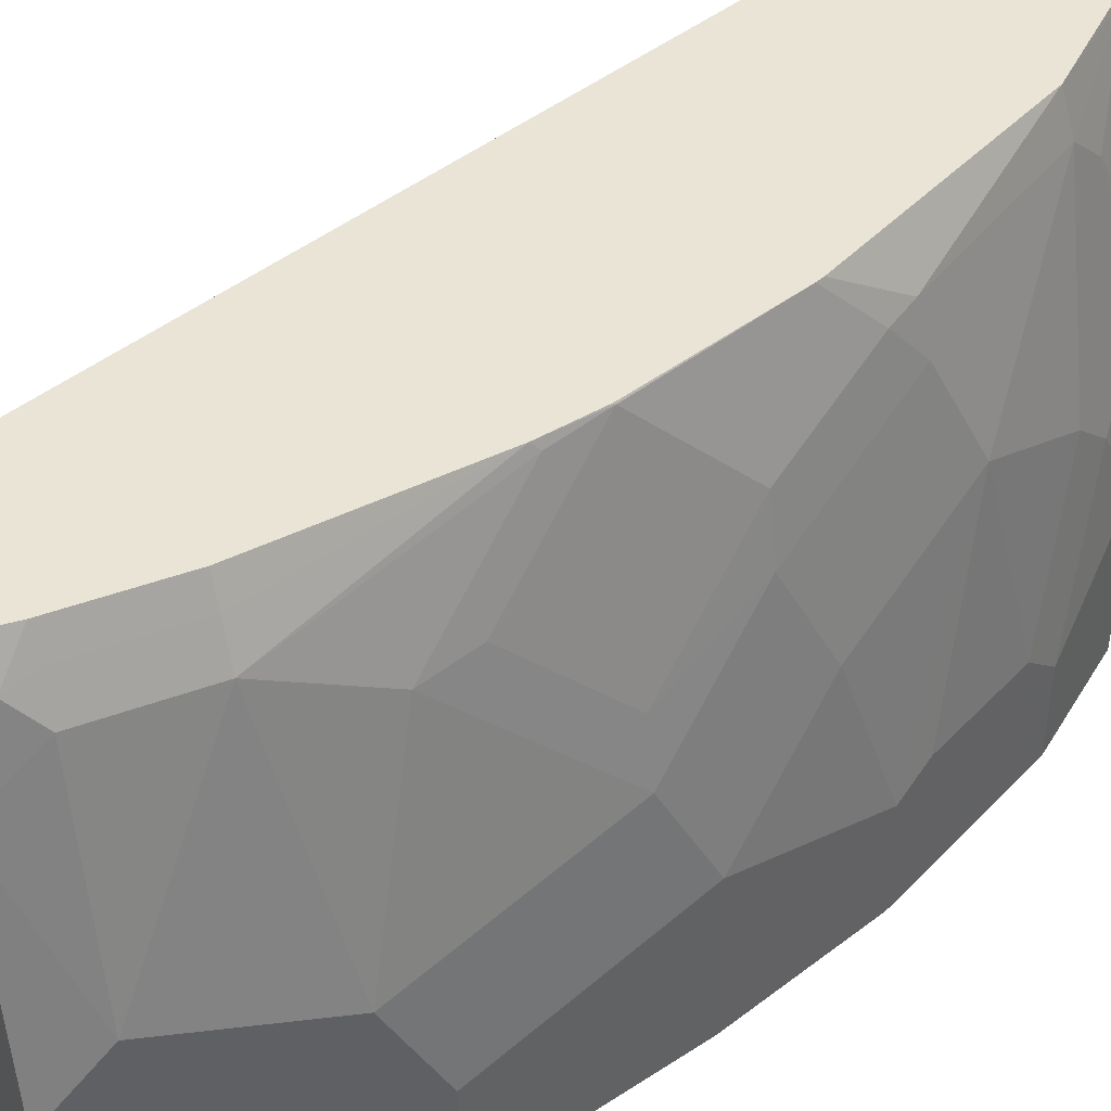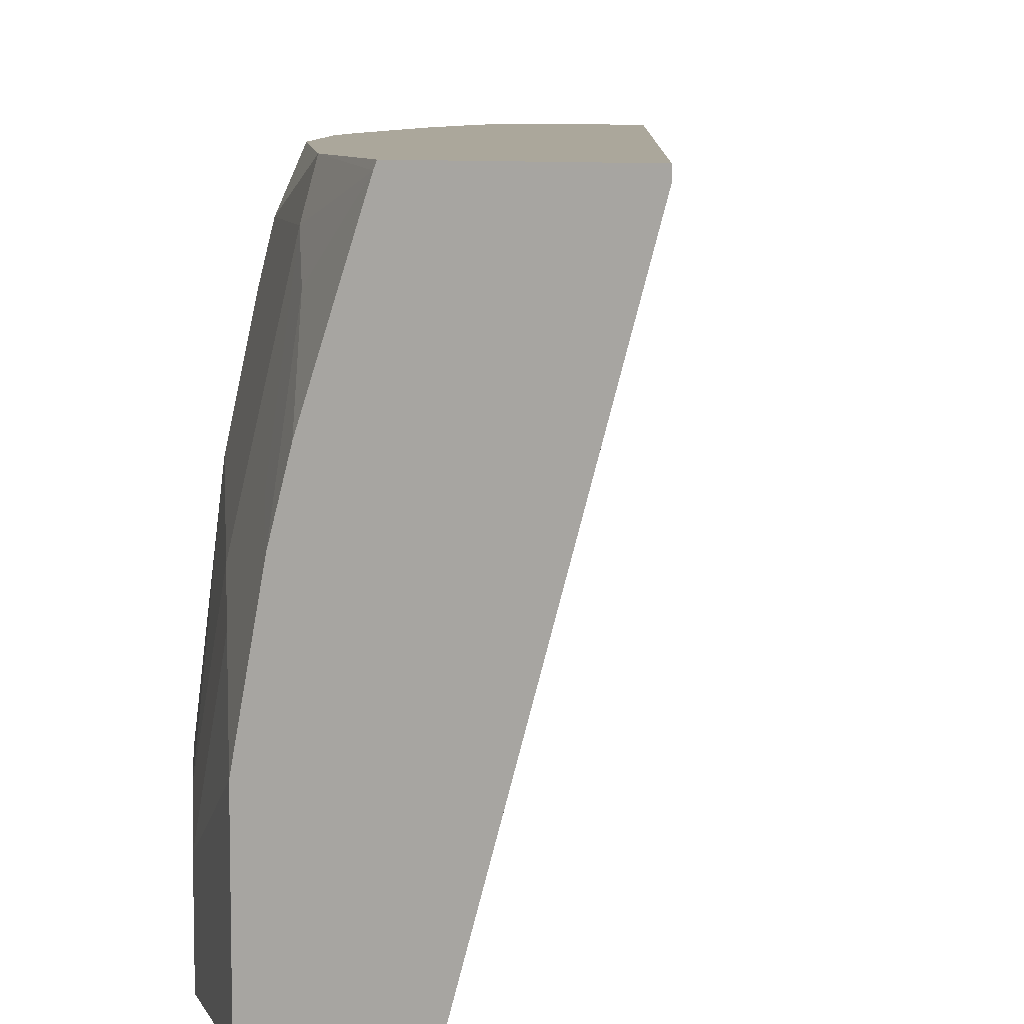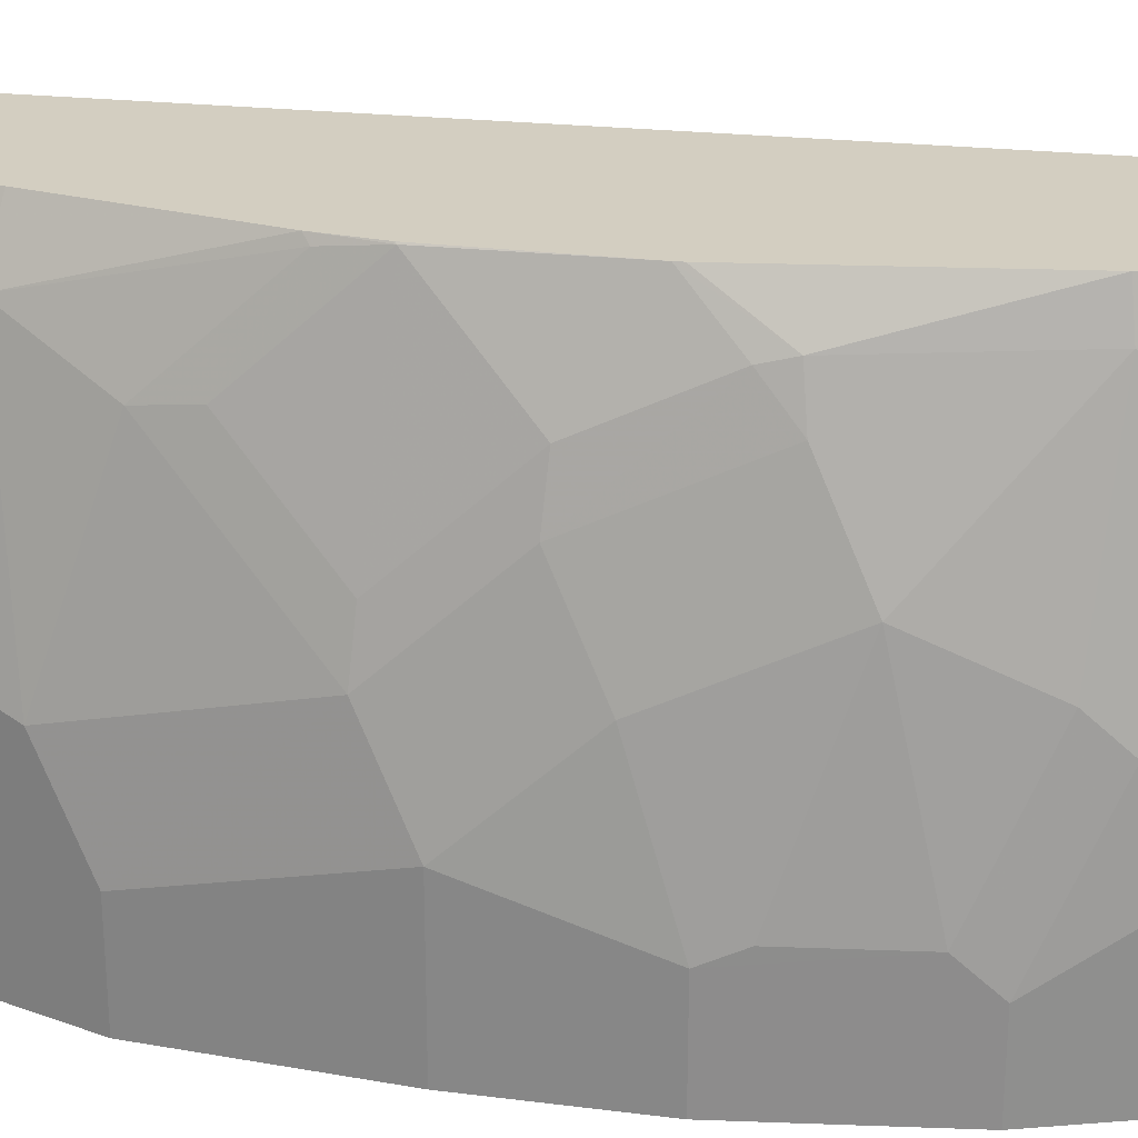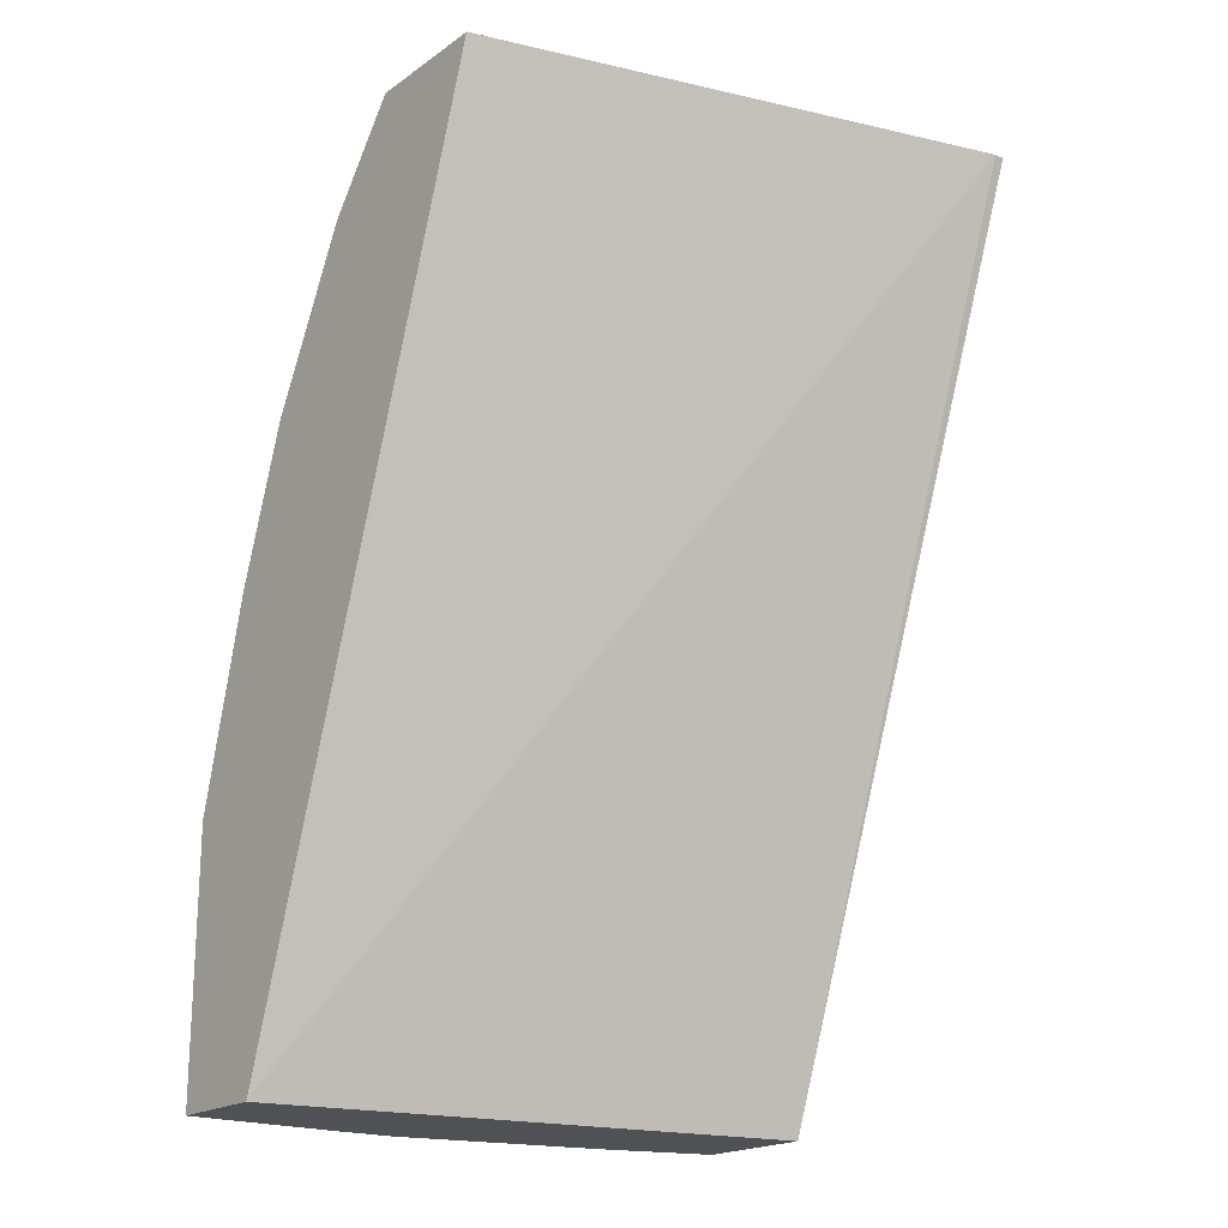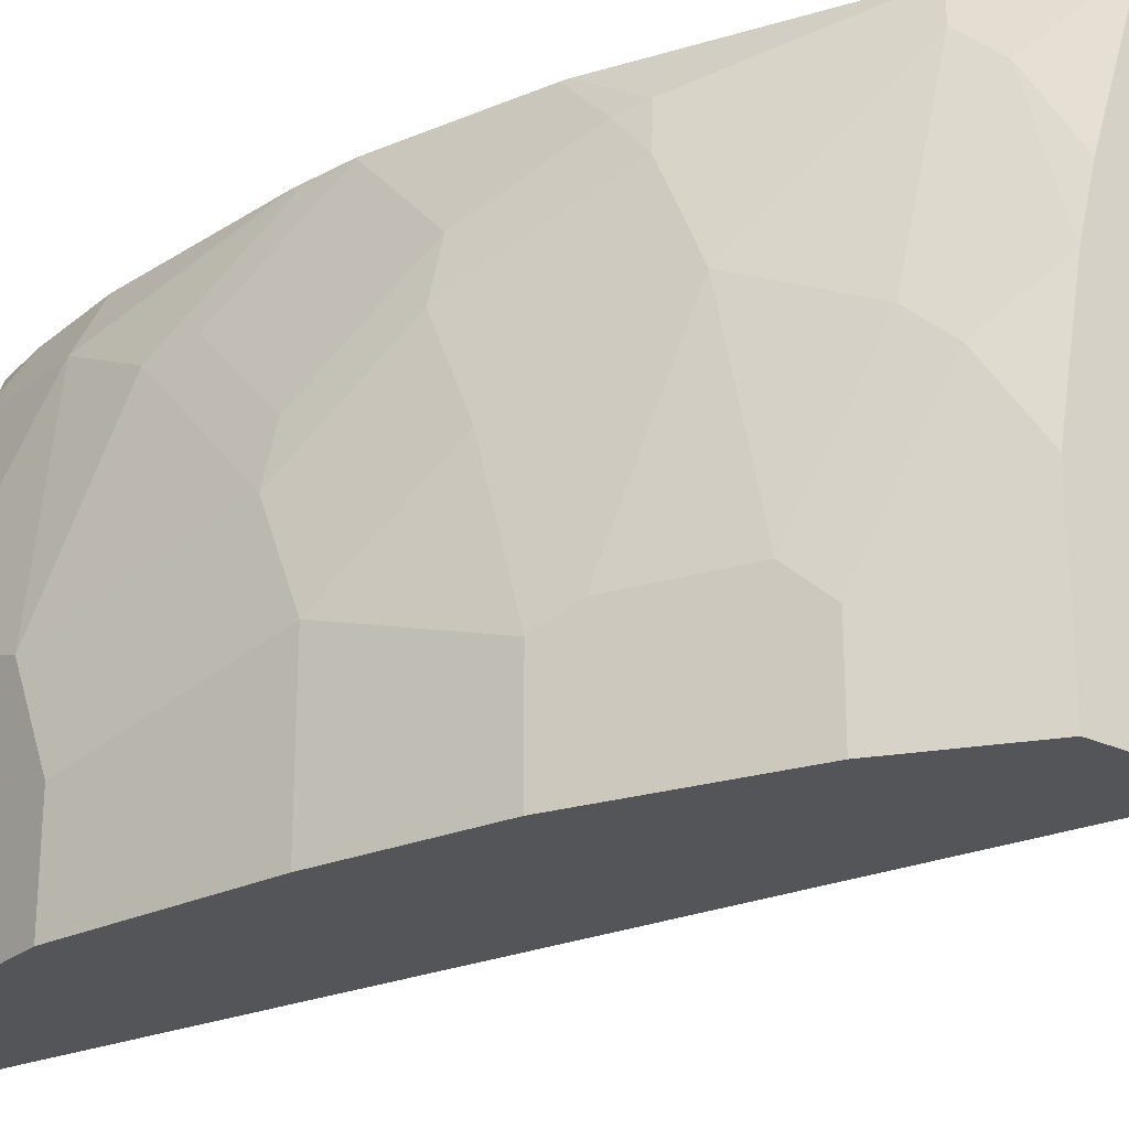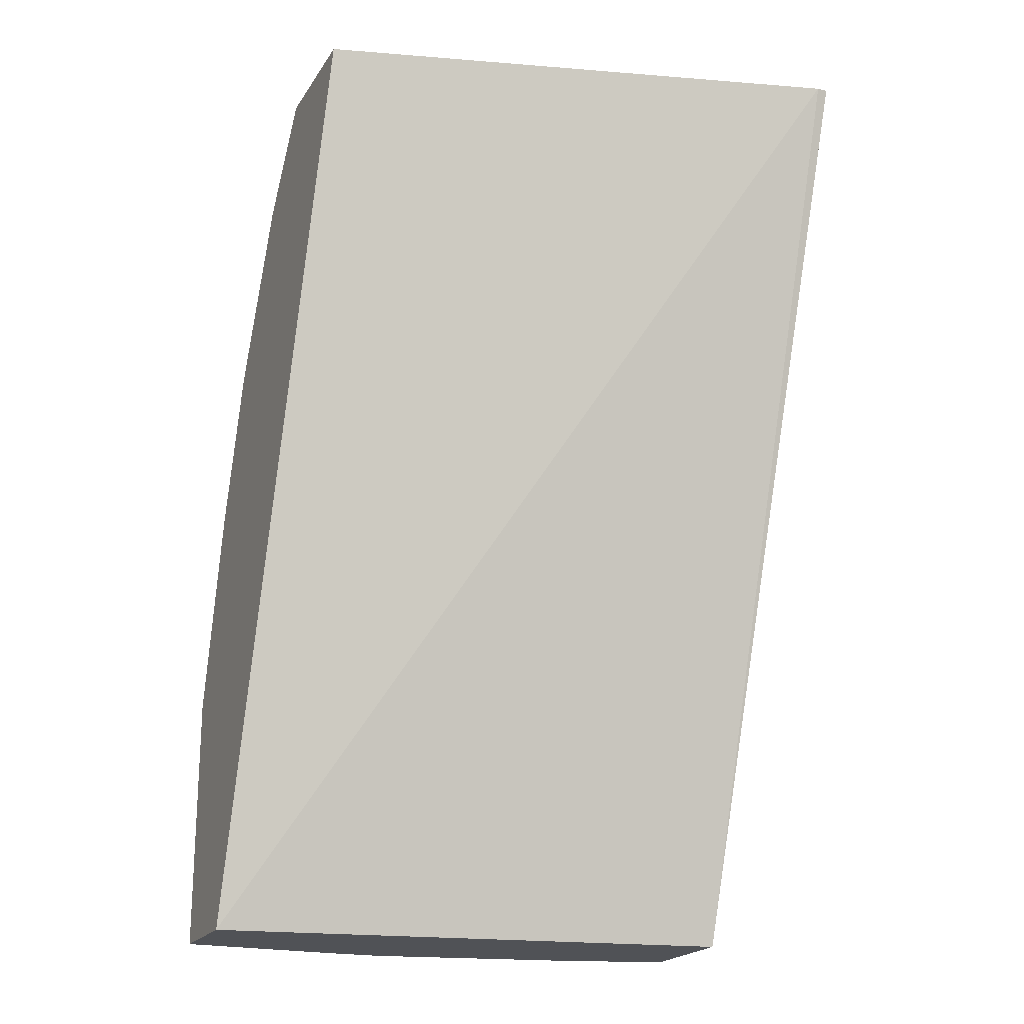
<metadata>
{"format":"obj","ext":"obj","renderer":"f3d","projection":"perspective","resolution":1024,"background":"white","views":[{"elev":43.7,"azim":66.5,"up":"+Z"},{"elev":8.2,"azim":-158.7,"up":"+Z"},{"elev":25.2,"azim":120.0,"up":"+Z"},{"elev":-19.7,"azim":-128.4,"up":"+Y"},{"elev":-24.8,"azim":142.7,"up":"+Z"},{"elev":-20.7,"azim":-113.7,"up":"+Y"}]}
</metadata>
<code>
v 0.6605 0.08259 -0.001879
v 0.6399 0.1651 -0.001879
v 0.6605 0.08259 0.0413
v 0.6605 -0.02362 -0.001879
v 0.6399 0.1651 0.06194
v 0.6192 0.227 -0.001879
v 0.6605 0.06194 0.08258
v 0.6399 0.1445 0.1032
v 0.6605 -0.02362 0.06194
v 0.6192 -0.02362 -0.001879
v 0.6192 0.227 0.0413
v 0.6192 0.2064 0.1032
v 0.6183 0.2289 -0.001879
v 0.6399 0.08259 0.1651
v 0.6399 0.0413 0.1858
v 0.6605 9.18e-06 0.1032
v 0.6347 0.1445 0.1264
v 0.6192 0.1857 0.1445
v 0.6594 -0.02362 0.08258
v 0.6605 -0.02064 0.08258
v 0.5764 -0.02362 0.2096
v 0.4466 0.3351 0.2054
v 0.5033 0.3351 -0.001879
v 0.5917 0.2821 0.04817
v 0.6124 0.2408 0.04817
v 0.5917 0.2614 0.1307
v 0.5917 0.2408 0.172
v 0.5917 0.2821 -0.001879
v 0.6347 0.1032 0.1677
v 0.6192 0.1239 0.2064
v 0.633 0.0413 0.1995
v 0.6399 9.18e-06 0.1858
v 0.6185 0.121 0.2096
v 0.6399 -0.02362 0.1651
v 0.6141 0.1445 0.209
v 0.6141 0.1857 0.1677
v 0.5934 0.227 0.1883
v 0.659 -0.02362 0.08556
v 0.6258 -0.02362 0.2096
v 0.4466 0.3351 0.2096
v 0.5549 0.3351 -0.001879
v 0.5848 0.2958 0.03441
v 0.5642 0.3165 0.09634
v 0.5711 0.3027 0.1101
v 0.5505 0.3027 0.1926
v 0.5883 0.2374 0.1909
v 0.5848 0.2958 -0.001879
v 0.628 0.0413 0.2096
v 0.633 9.18e-06 0.1995
v 0.6347 -0.01031 0.1961
v 0.614 0.1434 0.2096
v 0.6259 -0.02362 0.2094
v 0.6138 0.144 0.2096
v 0.5934 0.2058 0.2096
v 0.628 9.18e-06 0.2096
v 0.516 0.3351 0.2096
v 0.5549 0.3351 0.06434
v 0.5446 0.3351 0.119
v 0.5505 0.3234 0.1307
v 0.5436 0.3165 0.1789
v 0.517 0.3351 0.2071
v 0.547 0.2993 0.2096
v 0.5922 0.2088 0.2096
v 0.5376 0.3351 0.1452
f 24 28 47
f 24 47 42
f 24 42 43
f 24 43 44
f 24 44 26
f 26 44 45
f 26 45 27
f 29 35 30
f 22 41 23
f 27 45 46
f 27 46 37
f 24 26 25
f 22 57 41
f 21 63 62
f 22 64 58
f 22 61 64
f 22 56 61
f 22 40 56
f 21 40 22
f 21 56 40
f 21 62 56
f 21 54 63
f 21 53 54
f 21 51 53
f 21 48 33
f 30 35 33
f 21 33 51
f 22 58 57
f 31 48 55
f 45 59 58
f 31 33 48
f 60 64 61
f 21 55 48
f 58 64 60
f 56 62 61
f 49 55 50
f 46 62 63
f 46 63 54
f 45 62 46
f 45 61 62
f 45 60 61
f 45 58 60
f 43 59 45
f 43 58 59
f 43 57 58
f 43 45 44
f 42 57 43
f 41 42 47
f 41 57 42
f 39 50 55
f 39 52 50
f 37 46 54
f 35 54 53
f 35 37 54
f 35 36 37
f 35 53 51
f 34 50 52
f 33 35 51
f 32 50 34
f 32 49 50
f 31 55 49
f 21 39 55
f 16 34 20
f 19 20 38
f 5 11 12
f 4 21 10
f 4 39 21
f 4 52 39
f 4 34 52
f 4 38 34
f 4 19 38
f 4 9 19
f 3 8 7
f 3 5 8
f 2 11 5
f 2 6 11
f 1 6 2
f 1 13 6
f 1 28 13
f 1 41 47
f 1 23 41
f 1 10 23
f 1 4 10
f 1 9 4
f 1 20 9
f 1 16 20
f 1 7 16
f 1 3 7
f 1 5 3
f 1 2 5
f 20 34 38
f 5 12 8
f 6 13 11
f 1 47 28
f 7 14 15
f 18 37 36
f 7 8 14
f 18 27 37
f 17 36 35
f 17 18 36
f 17 35 29
f 16 32 34
f 15 30 33
f 15 32 16
f 15 49 32
f 15 31 49
f 14 30 15
f 14 29 30
f 13 28 24
f 15 33 31
f 12 26 27
f 8 17 29
f 12 27 18
f 8 29 14
f 8 12 18
f 9 20 19
f 10 21 22
f 8 18 17
f 10 22 23
f 11 13 24
f 11 24 25
f 11 25 26
f 11 26 12
f 7 15 16

</code>
